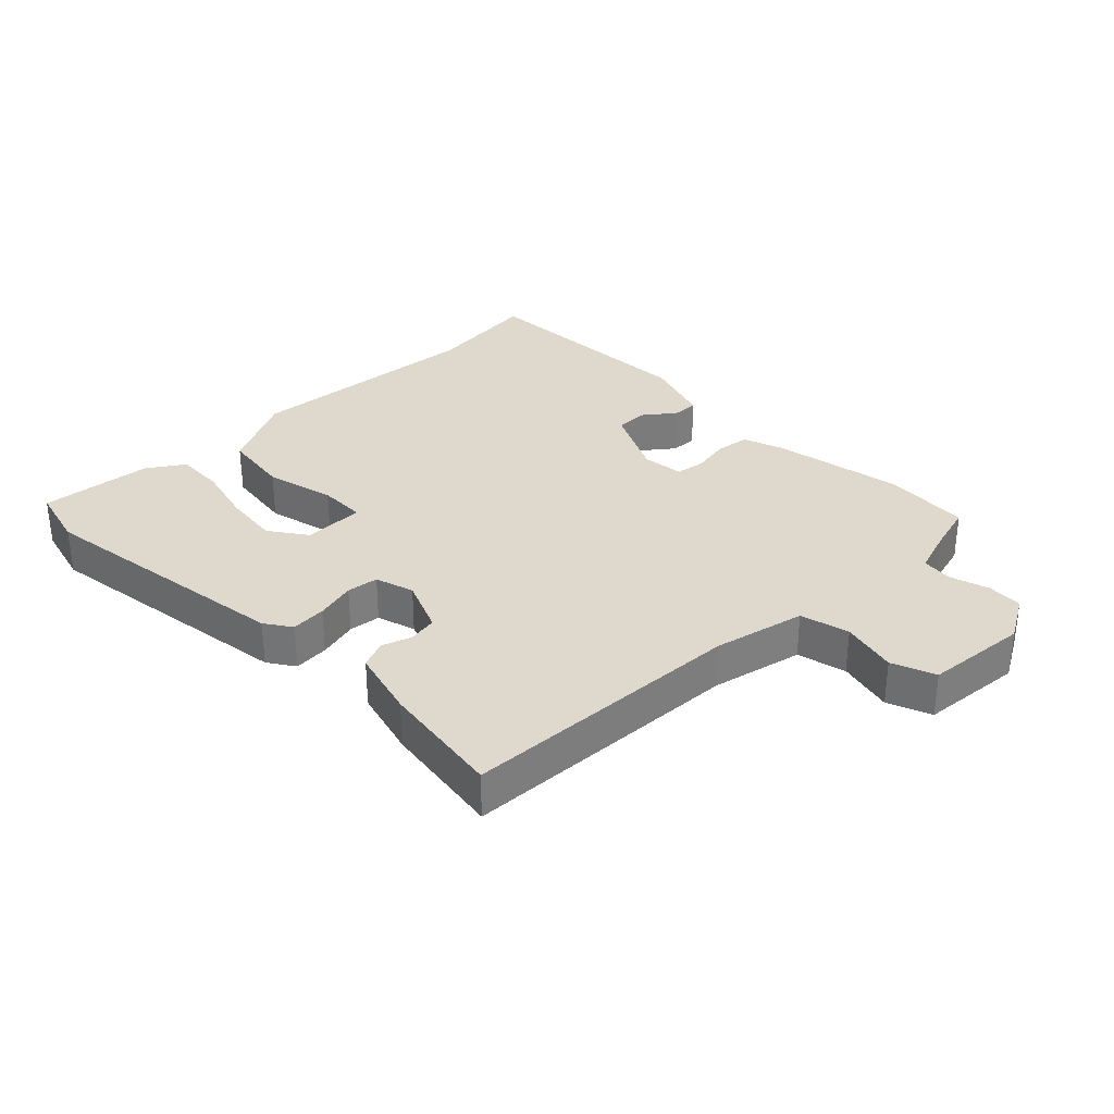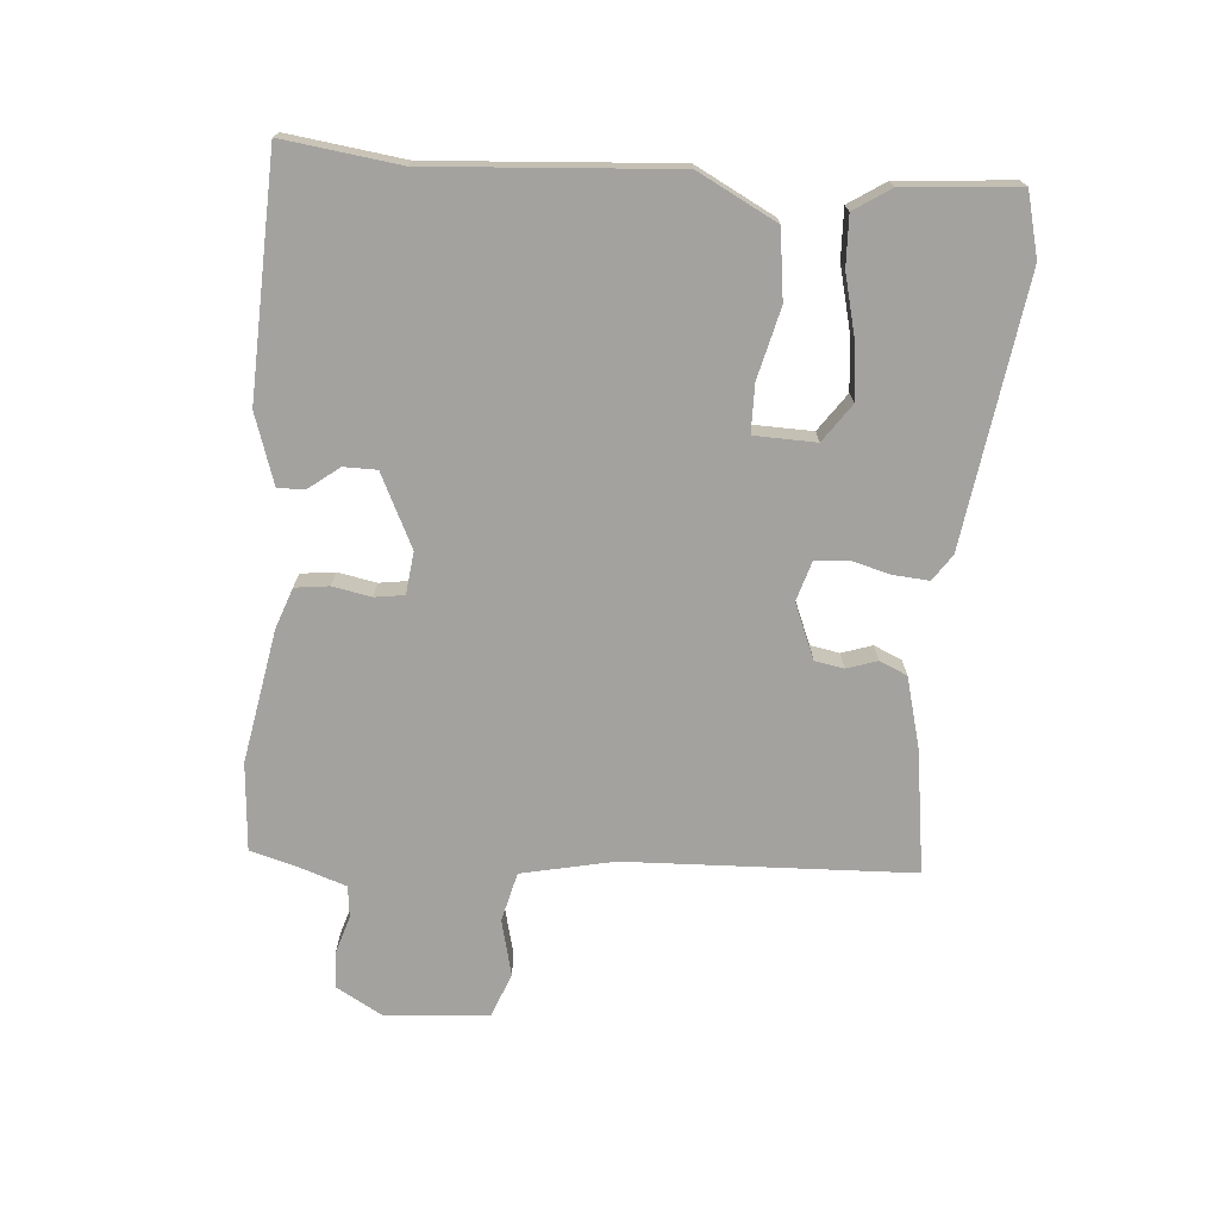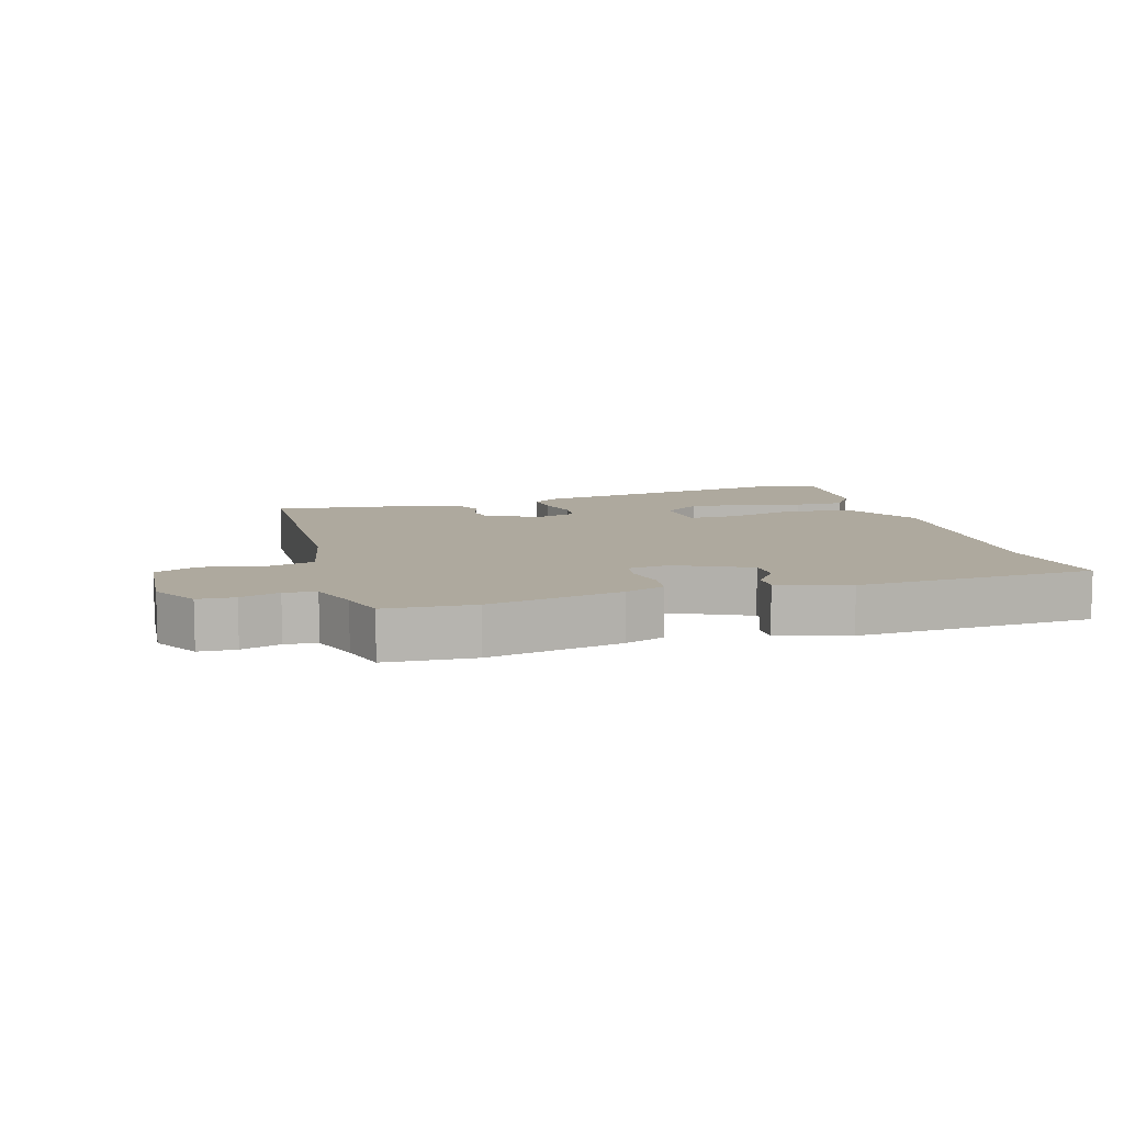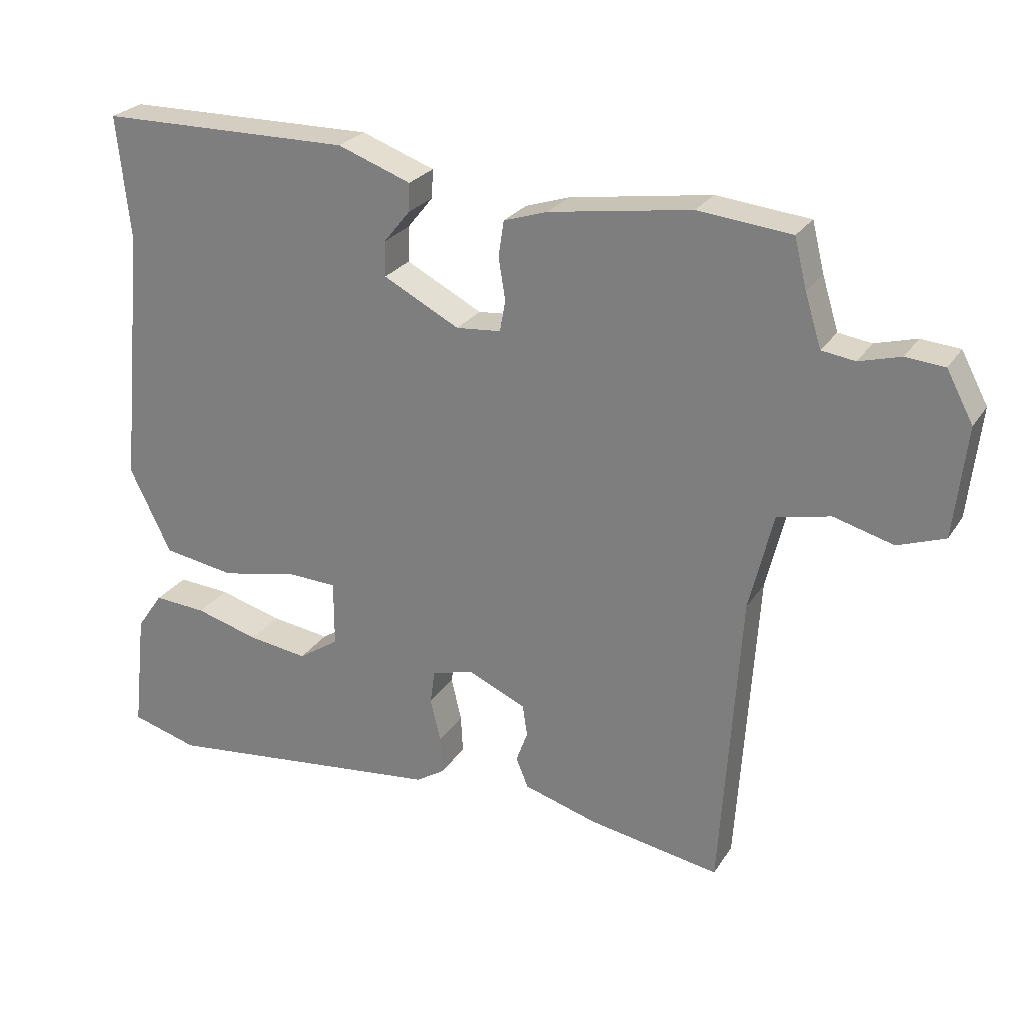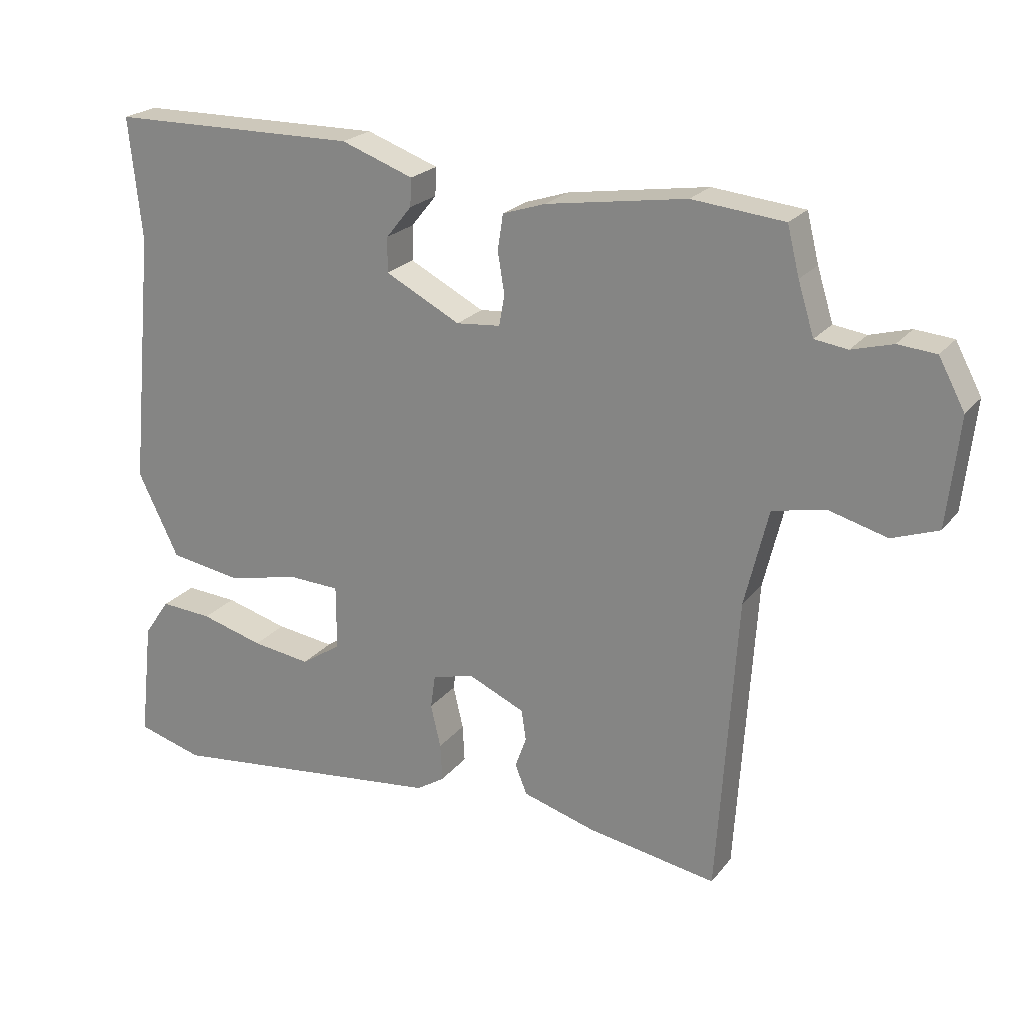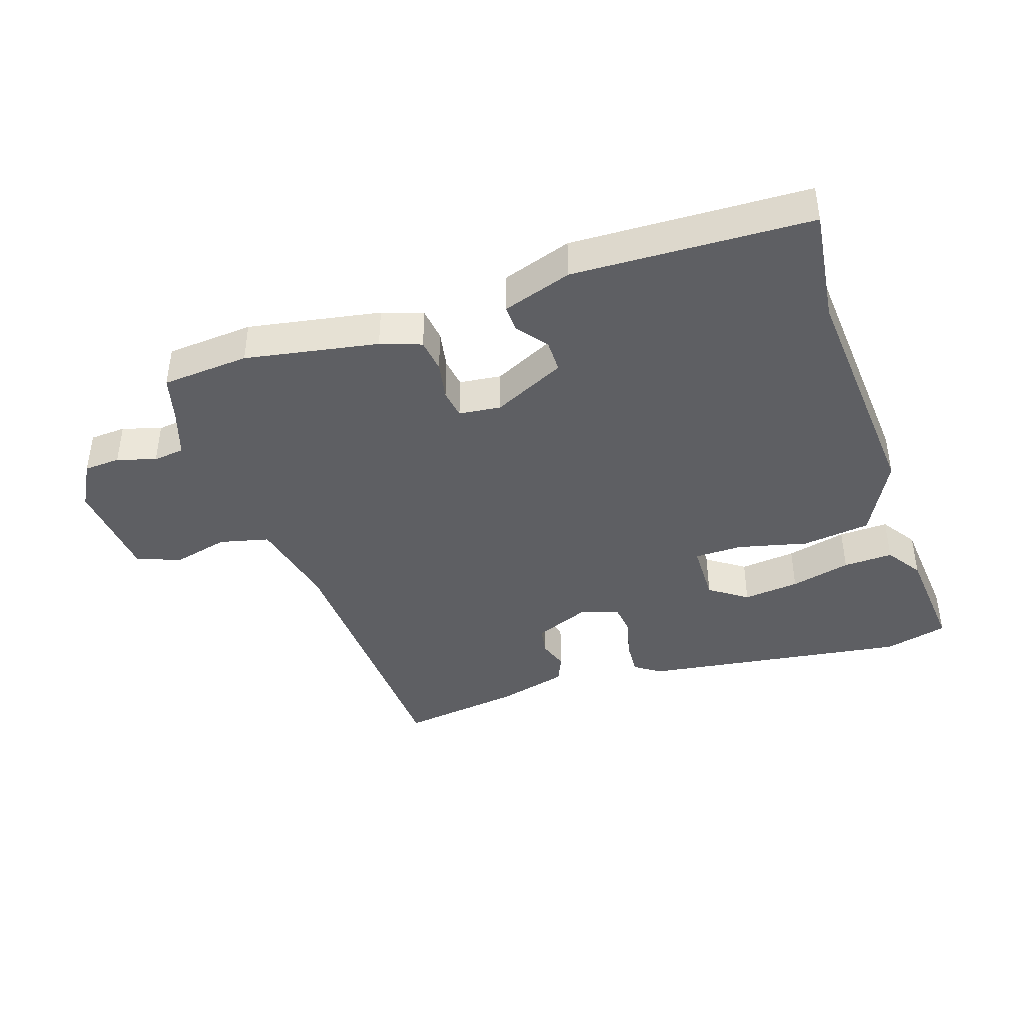
<metadata>
{"format":"obj","ext":"obj","renderer":"f3d","projection":"perspective","resolution":1024,"background":"white","views":[{"elev":32.0,"azim":-135.8,"up":"+Y"},{"elev":-72.5,"azim":83.9,"up":"+Y"},{"elev":9.1,"azim":-18.5,"up":"+Y"},{"elev":25.6,"azim":-154.4,"up":"+Z"},{"elev":22.3,"azim":-152.2,"up":"+Z"},{"elev":-41.1,"azim":17.0,"up":"+Y"}]}
</metadata>
<code>
v -0.531 0.07 0.497
v -0.394 0.07 0.511
v -0.185 0.07 0.479
v -0.121 0.07 0.458
v -0.113 0.07 0.405
v -0.123 0.07 0.344
v -0.115 0.07 0.298
v -0.049 0.07 0.292
v 0.063 0.07 0.35
v 0.062 0.07 0.402
v 0.024 0.07 0.449
v 0.022 0.07 0.491
v 0.13 0.07 0.53
v 0.503 0.07 0.526
v 0.484 0.07 0.343
v 0.521 0.07 -0.038
v 0.46 0.07 -0.163
v 0.353 0.07 -0.18
v 0.242 0.07 -0.156
v 0.167 0.07 -0.159
v 0.167 0.07 -0.256
v 0.227 0.07 -0.296
v 0.315 0.07 -0.284
v 0.409 0.07 -0.258
v 0.487 0.07 -0.253
v 0.526 0.07 -0.309
v 0.546 0.07 -0.487
v 0.447 0.07 -0.515
v 0.027 0.07 -0.466
v -0.015 0.07 -0.439
v -0.012 0.07 -0.383
v 0.003 0.07 -0.319
v -0.004 0.07 -0.269
v -0.066 0.07 -0.252
v -0.151 0.07 -0.29
v -0.158 0.07 -0.336
v -0.141 0.07 -0.383
v -0.159 0.07 -0.427
v -0.268 0.07 -0.459
v -0.462 0.07 -0.492
v -0.491 0.07 -0.044
v -0.526 0.07 0.1
v -0.604 0.07 0.117
v -0.692 0.07 0.093
v -0.761 0.07 0.118
v -0.779 0.07 0.28
v -0.74 0.07 0.353
v -0.683 0.07 0.358
v -0.622 0.07 0.341
v -0.573 0.07 0.348
v -0.549 0.07 0.425
v -0.531 0 0.497
v -0.394 0 0.511
v -0.185 0 0.479
v -0.121 0 0.458
v -0.113 0 0.405
v -0.123 0 0.344
v -0.115 0 0.298
v -0.049 0 0.292
v 0.063 0 0.35
v 0.062 0 0.402
v 0.024 0 0.449
v 0.022 0 0.491
v 0.13 0 0.53
v 0.503 0 0.526
v 0.484 0 0.343
v 0.521 0 -0.038
v 0.46 0 -0.163
v 0.353 0 -0.18
v 0.242 0 -0.156
v 0.167 0 -0.159
v 0.167 0 -0.256
v 0.227 0 -0.296
v 0.315 0 -0.284
v 0.409 0 -0.258
v 0.487 0 -0.253
v 0.526 0 -0.309
v 0.546 0 -0.487
v 0.447 0 -0.515
v 0.027 0 -0.466
v -0.015 0 -0.439
v -0.012 0 -0.383
v 0.003 0 -0.319
v -0.004 0 -0.269
v -0.066 0 -0.252
v -0.151 0 -0.29
v -0.158 0 -0.336
v -0.141 0 -0.383
v -0.159 0 -0.427
v -0.268 0 -0.459
v -0.462 0 -0.492
v -0.491 0 -0.044
v -0.526 0 0.1
v -0.604 0 0.117
v -0.692 0 0.093
v -0.761 0 0.118
v -0.779 0 0.28
v -0.74 0 0.353
v -0.683 0 0.358
v -0.622 0 0.341
v -0.573 0 0.348
v -0.549 0 0.425
f 46 47 48 49
f 46 49 50
f 43 44 45 46
f 42 43 46 50
f 41 42 50 51
f 39 40 41
f 36 37 38 39
f 35 36 39 41
f 34 35 41 51
f 29 30 31 32
f 29 32 33
f 28 29 33
f 27 28 33
f 23 24 25 26
f 22 23 26 27
f 16 17 18 19
f 15 16 19 20
f 14 15 20
f 13 14 20
f 10 11 12 13
f 9 10 13 20
f 8 9 20 21
f 3 4 5 6
f 3 6 7
f 2 3 7
f 1 2 7
f 33 34 51 1
f 22 27 33
f 21 22 33
f 7 8 21 33
f 1 7 33
f 100 99 98 97
f 101 100 97
f 97 96 95 94
f 101 97 94 93
f 102 101 93 92
f 92 91 90
f 90 89 88 87
f 92 90 87 86
f 102 92 86 85
f 83 82 81 80
f 84 83 80
f 84 80 79
f 84 79 78
f 77 76 75 74
f 78 77 74 73
f 70 69 68 67
f 71 70 67 66
f 71 66 65
f 71 65 64
f 64 63 62 61
f 71 64 61 60
f 72 71 60 59
f 57 56 55 54
f 58 57 54
f 58 54 53
f 58 53 52
f 52 102 85 84
f 84 78 73
f 84 73 72
f 84 72 59 58
f 84 58 52
f 1 52 53 2
f 2 53 54 3
f 3 54 55 4
f 4 55 56 5
f 5 56 57 6
f 6 57 58 7
f 7 58 59 8
f 8 59 60 9
f 9 60 61 10
f 10 61 62 11
f 11 62 63 12
f 12 63 64 13
f 13 64 65 14
f 14 65 66 15
f 15 66 67 16
f 16 67 68 17
f 17 68 69 18
f 18 69 70 19
f 19 70 71 20
f 20 71 72 21
f 21 72 73 22
f 22 73 74 23
f 23 74 75 24
f 24 75 76 25
f 25 76 77 26
f 26 77 78 27
f 27 78 79 28
f 28 79 80 29
f 29 80 81 30
f 30 81 82 31
f 31 82 83 32
f 32 83 84 33
f 33 84 85 34
f 34 85 86 35
f 35 86 87 36
f 36 87 88 37
f 37 88 89 38
f 38 89 90 39
f 39 90 91 40
f 40 91 92 41
f 41 92 93 42
f 42 93 94 43
f 43 94 95 44
f 44 95 96 45
f 45 96 97 46
f 46 97 98 47
f 47 98 99 48
f 48 99 100 49
f 49 100 101 50
f 50 101 102 51
f 51 102 52 1

</code>
